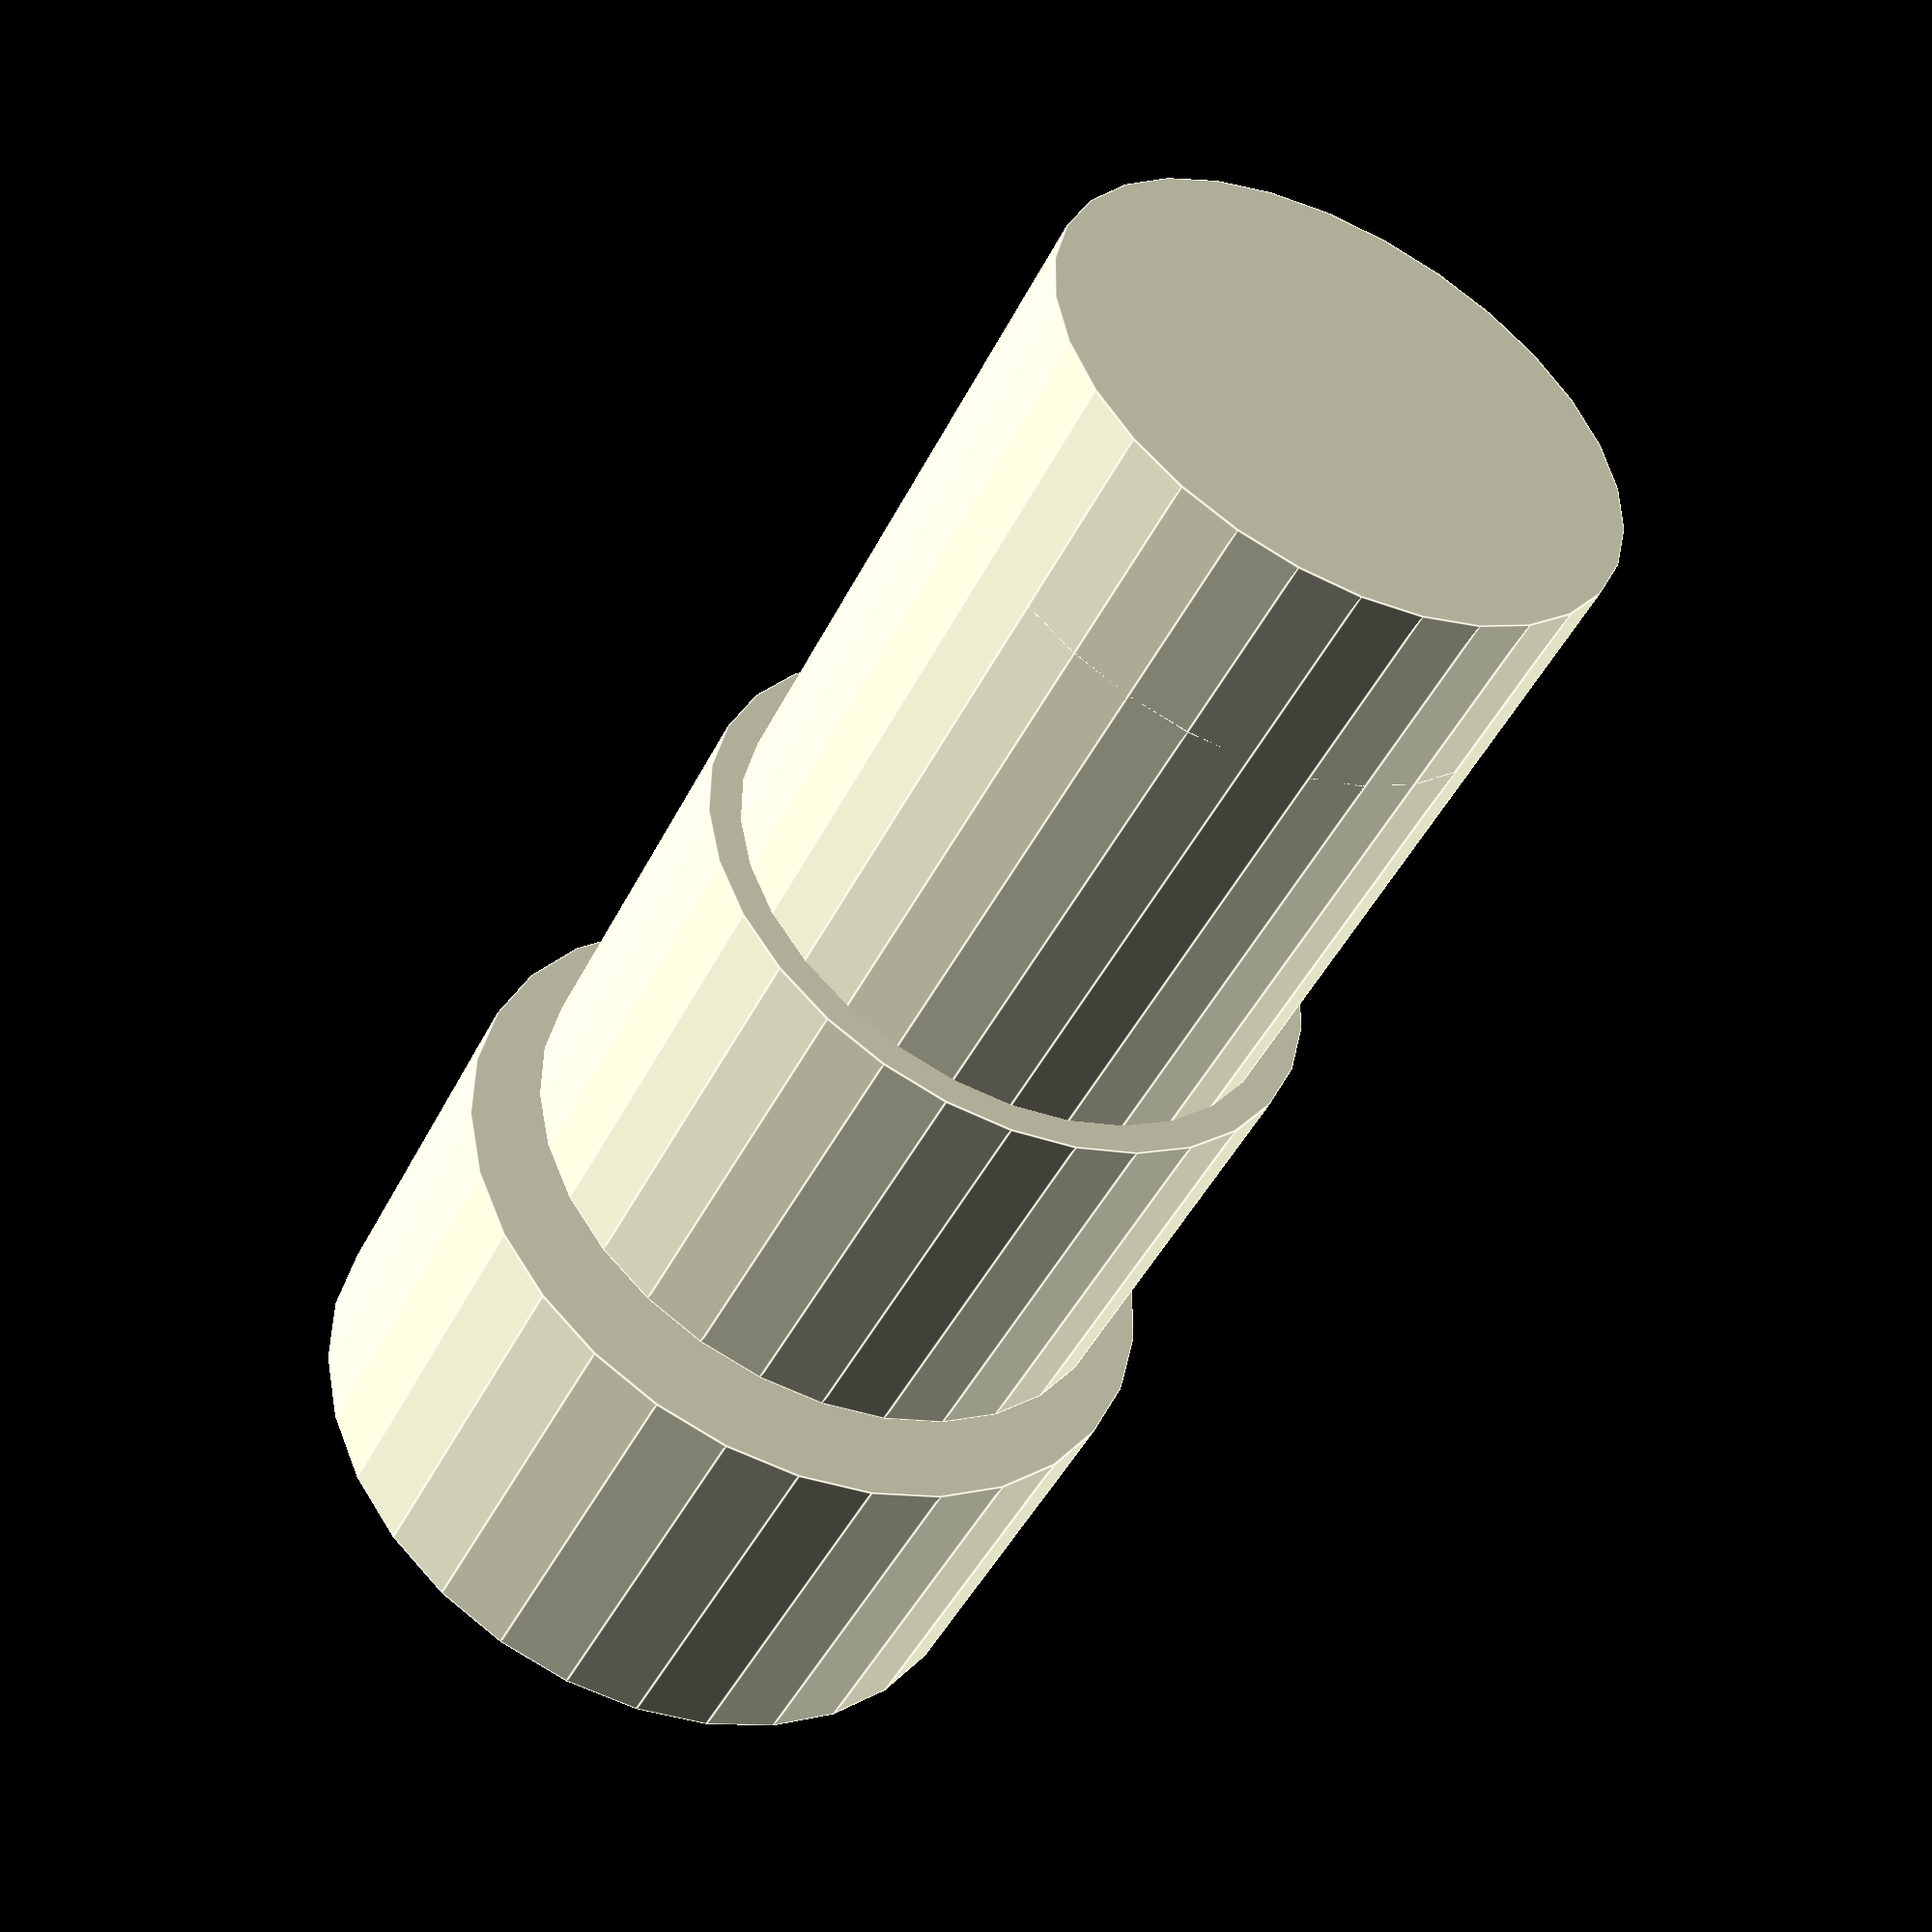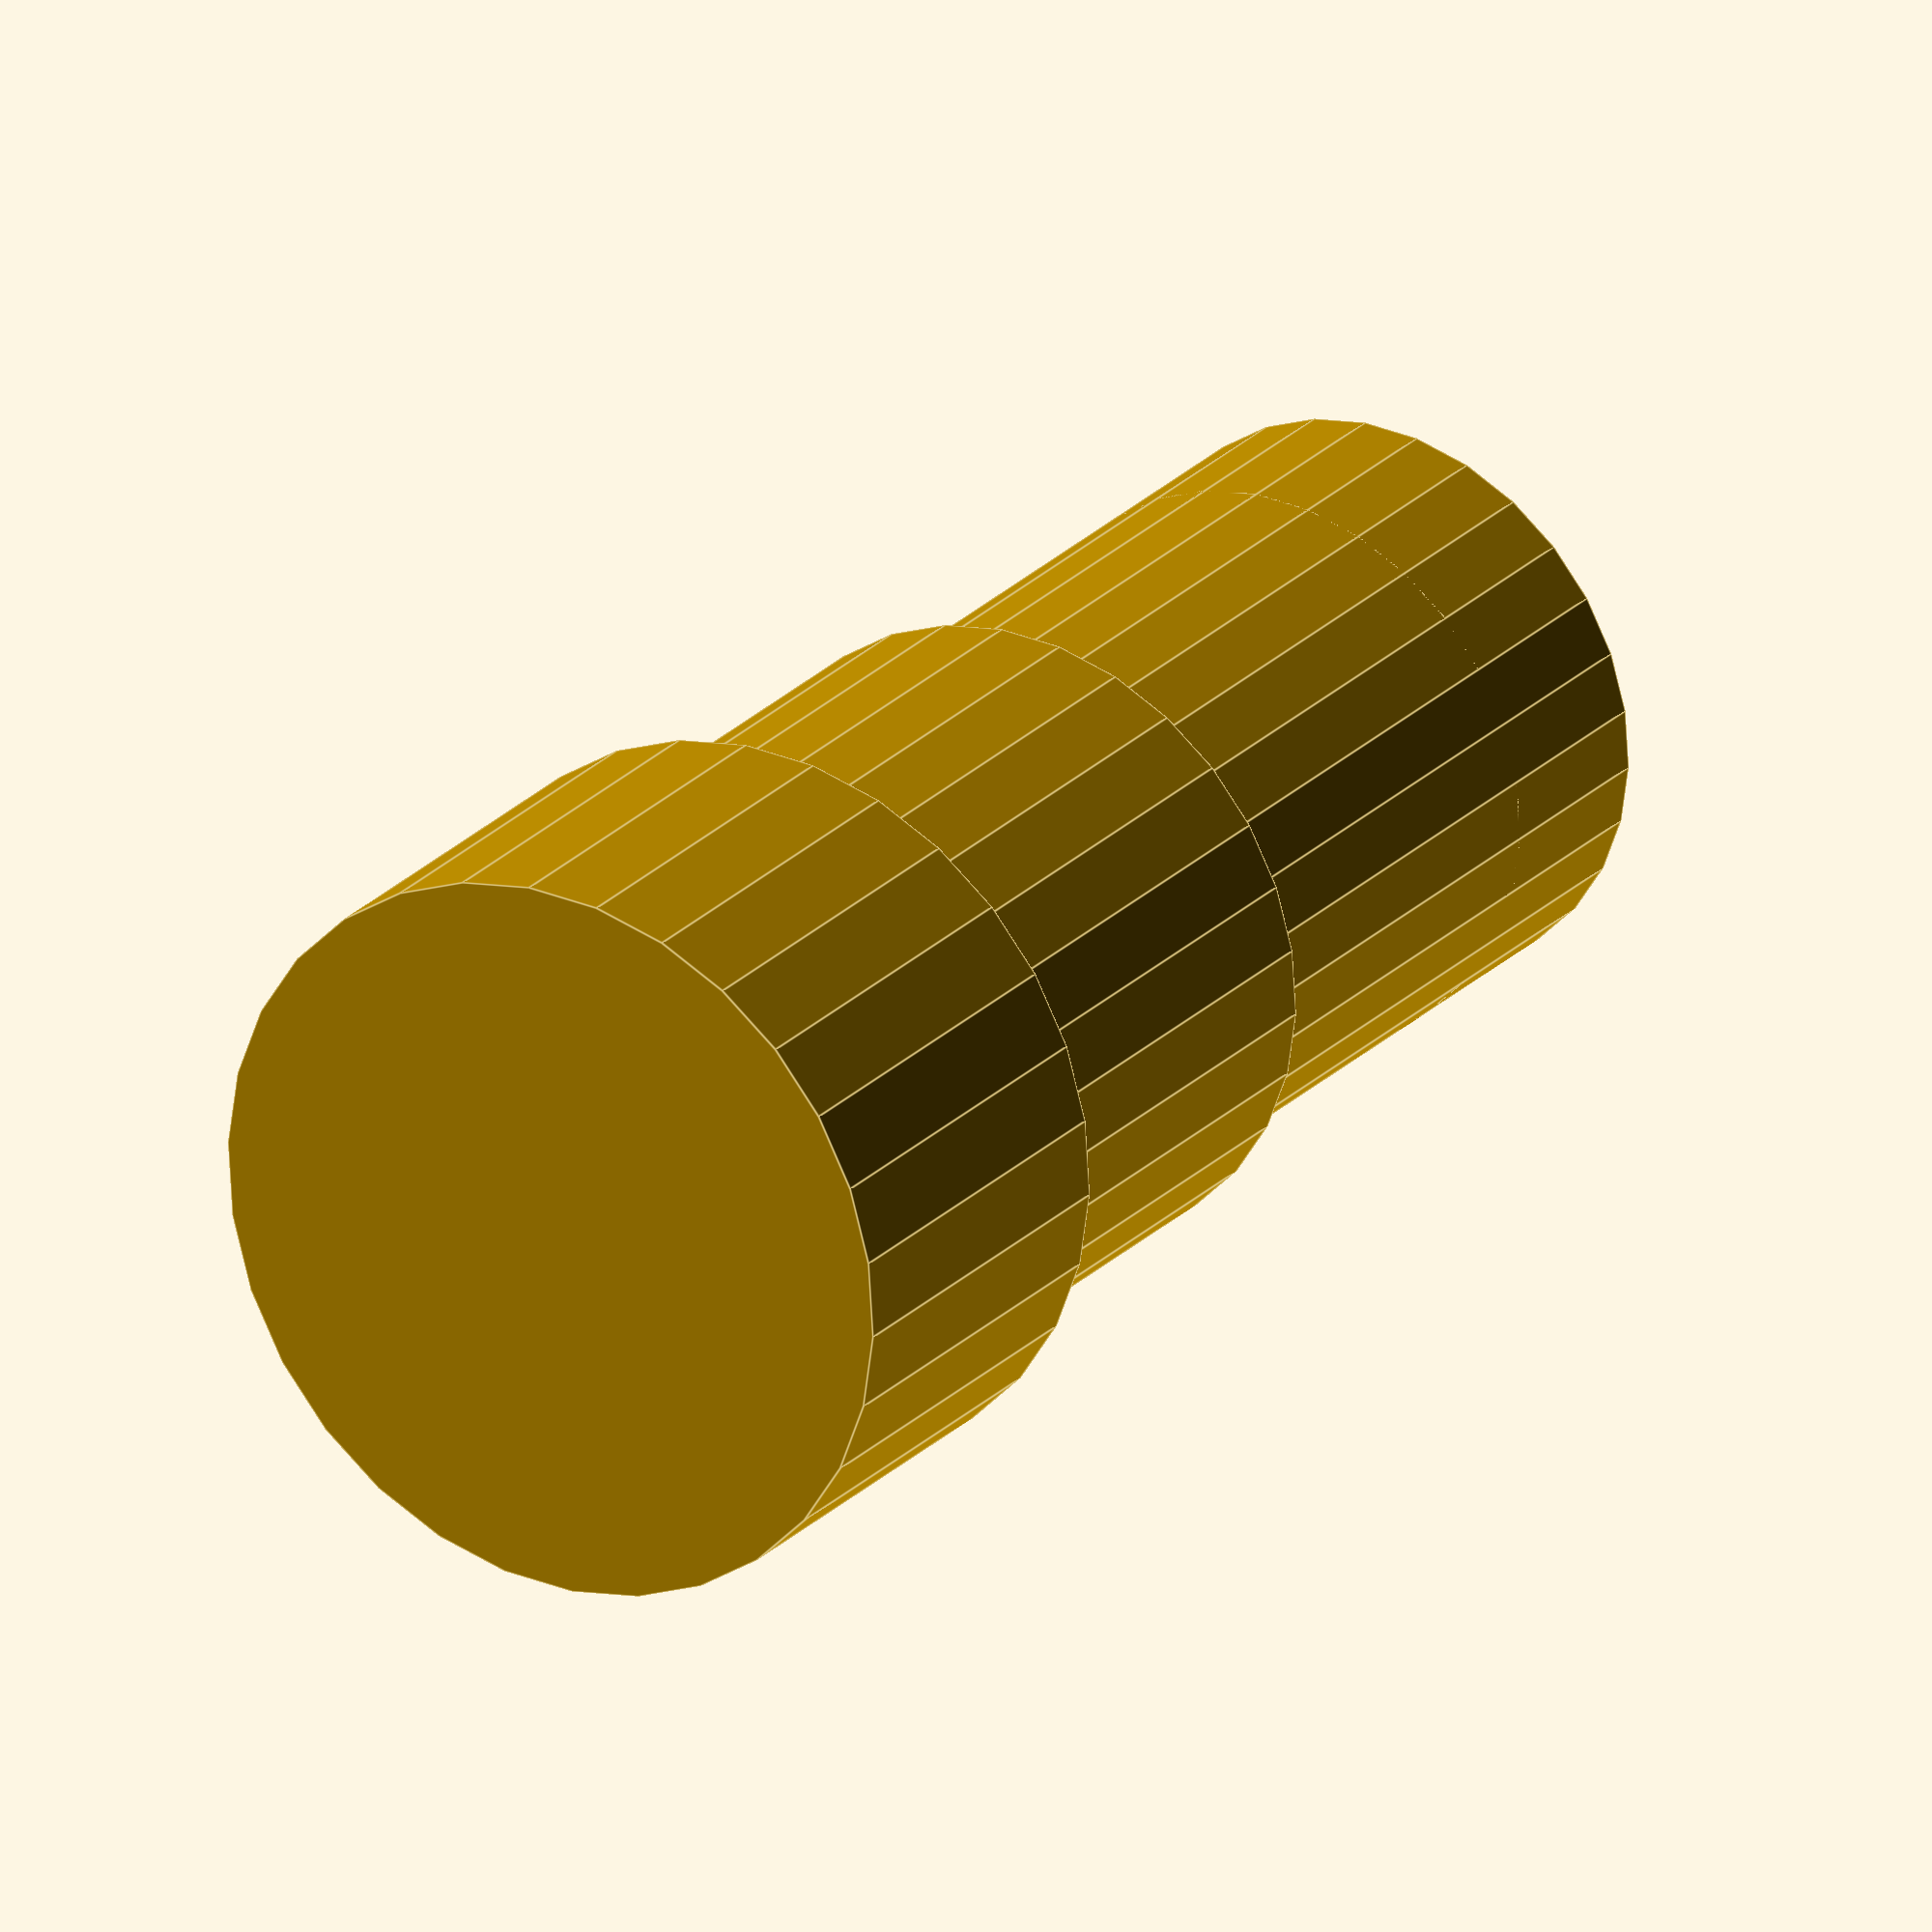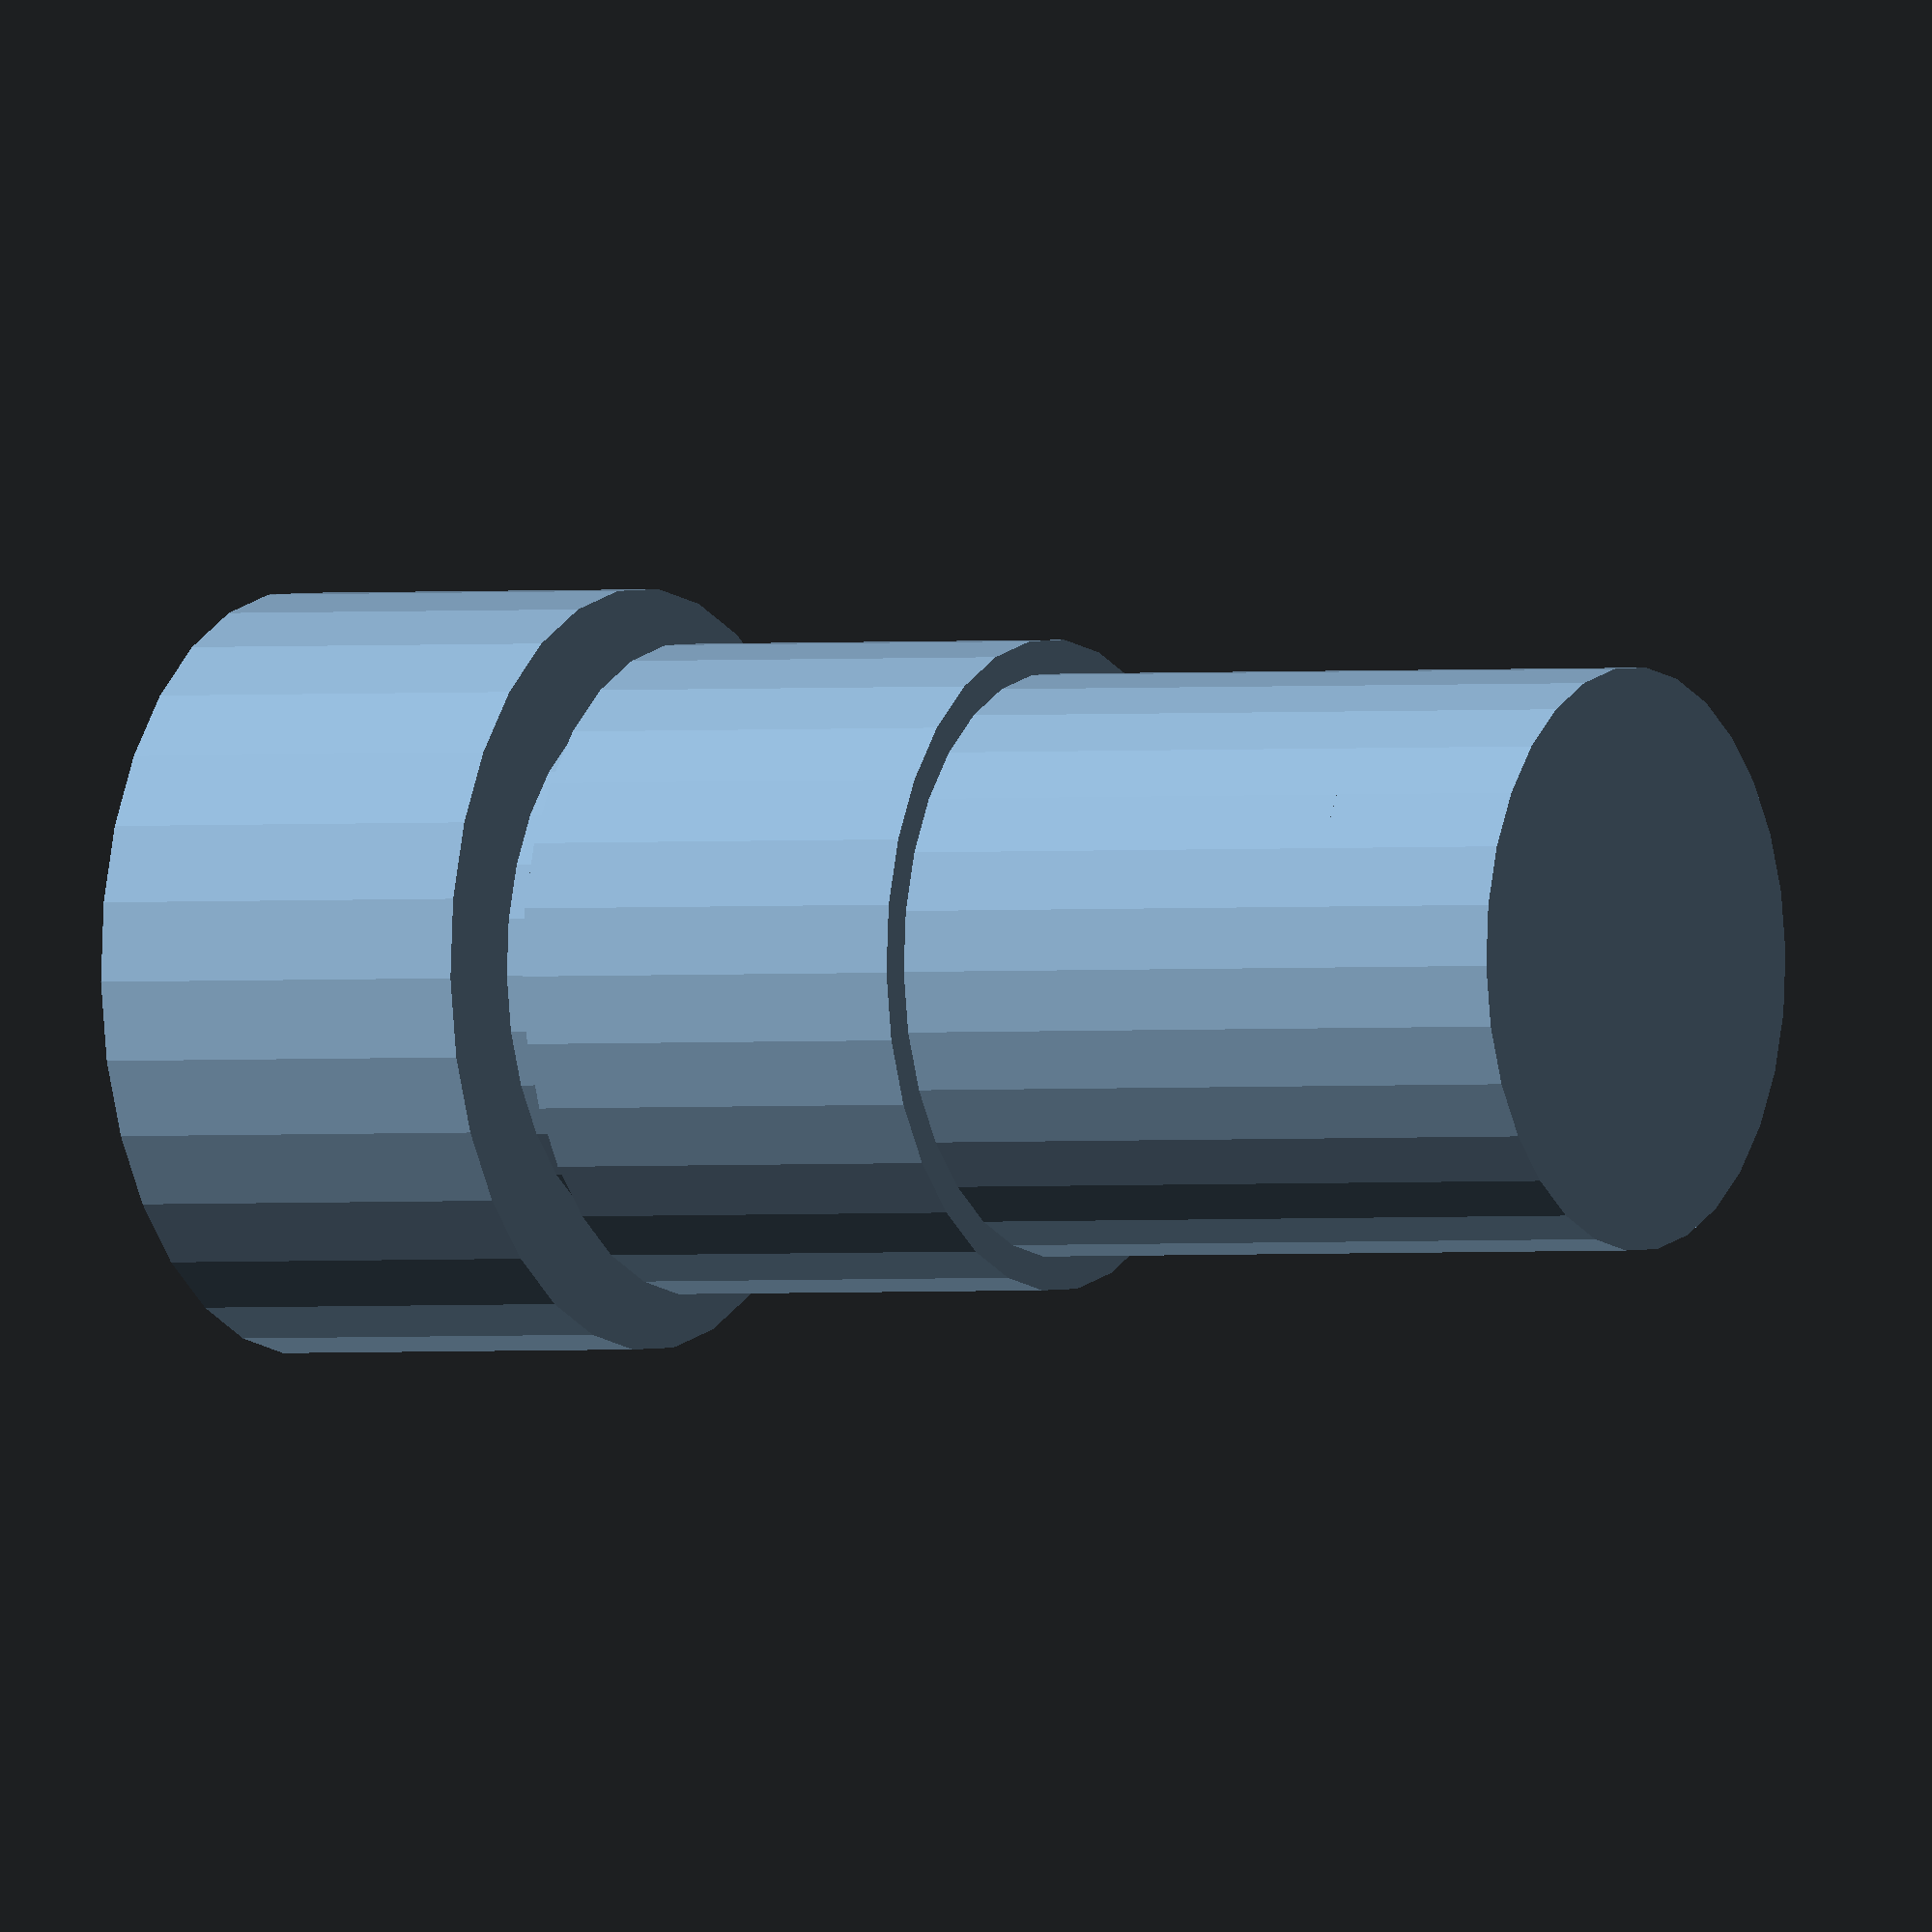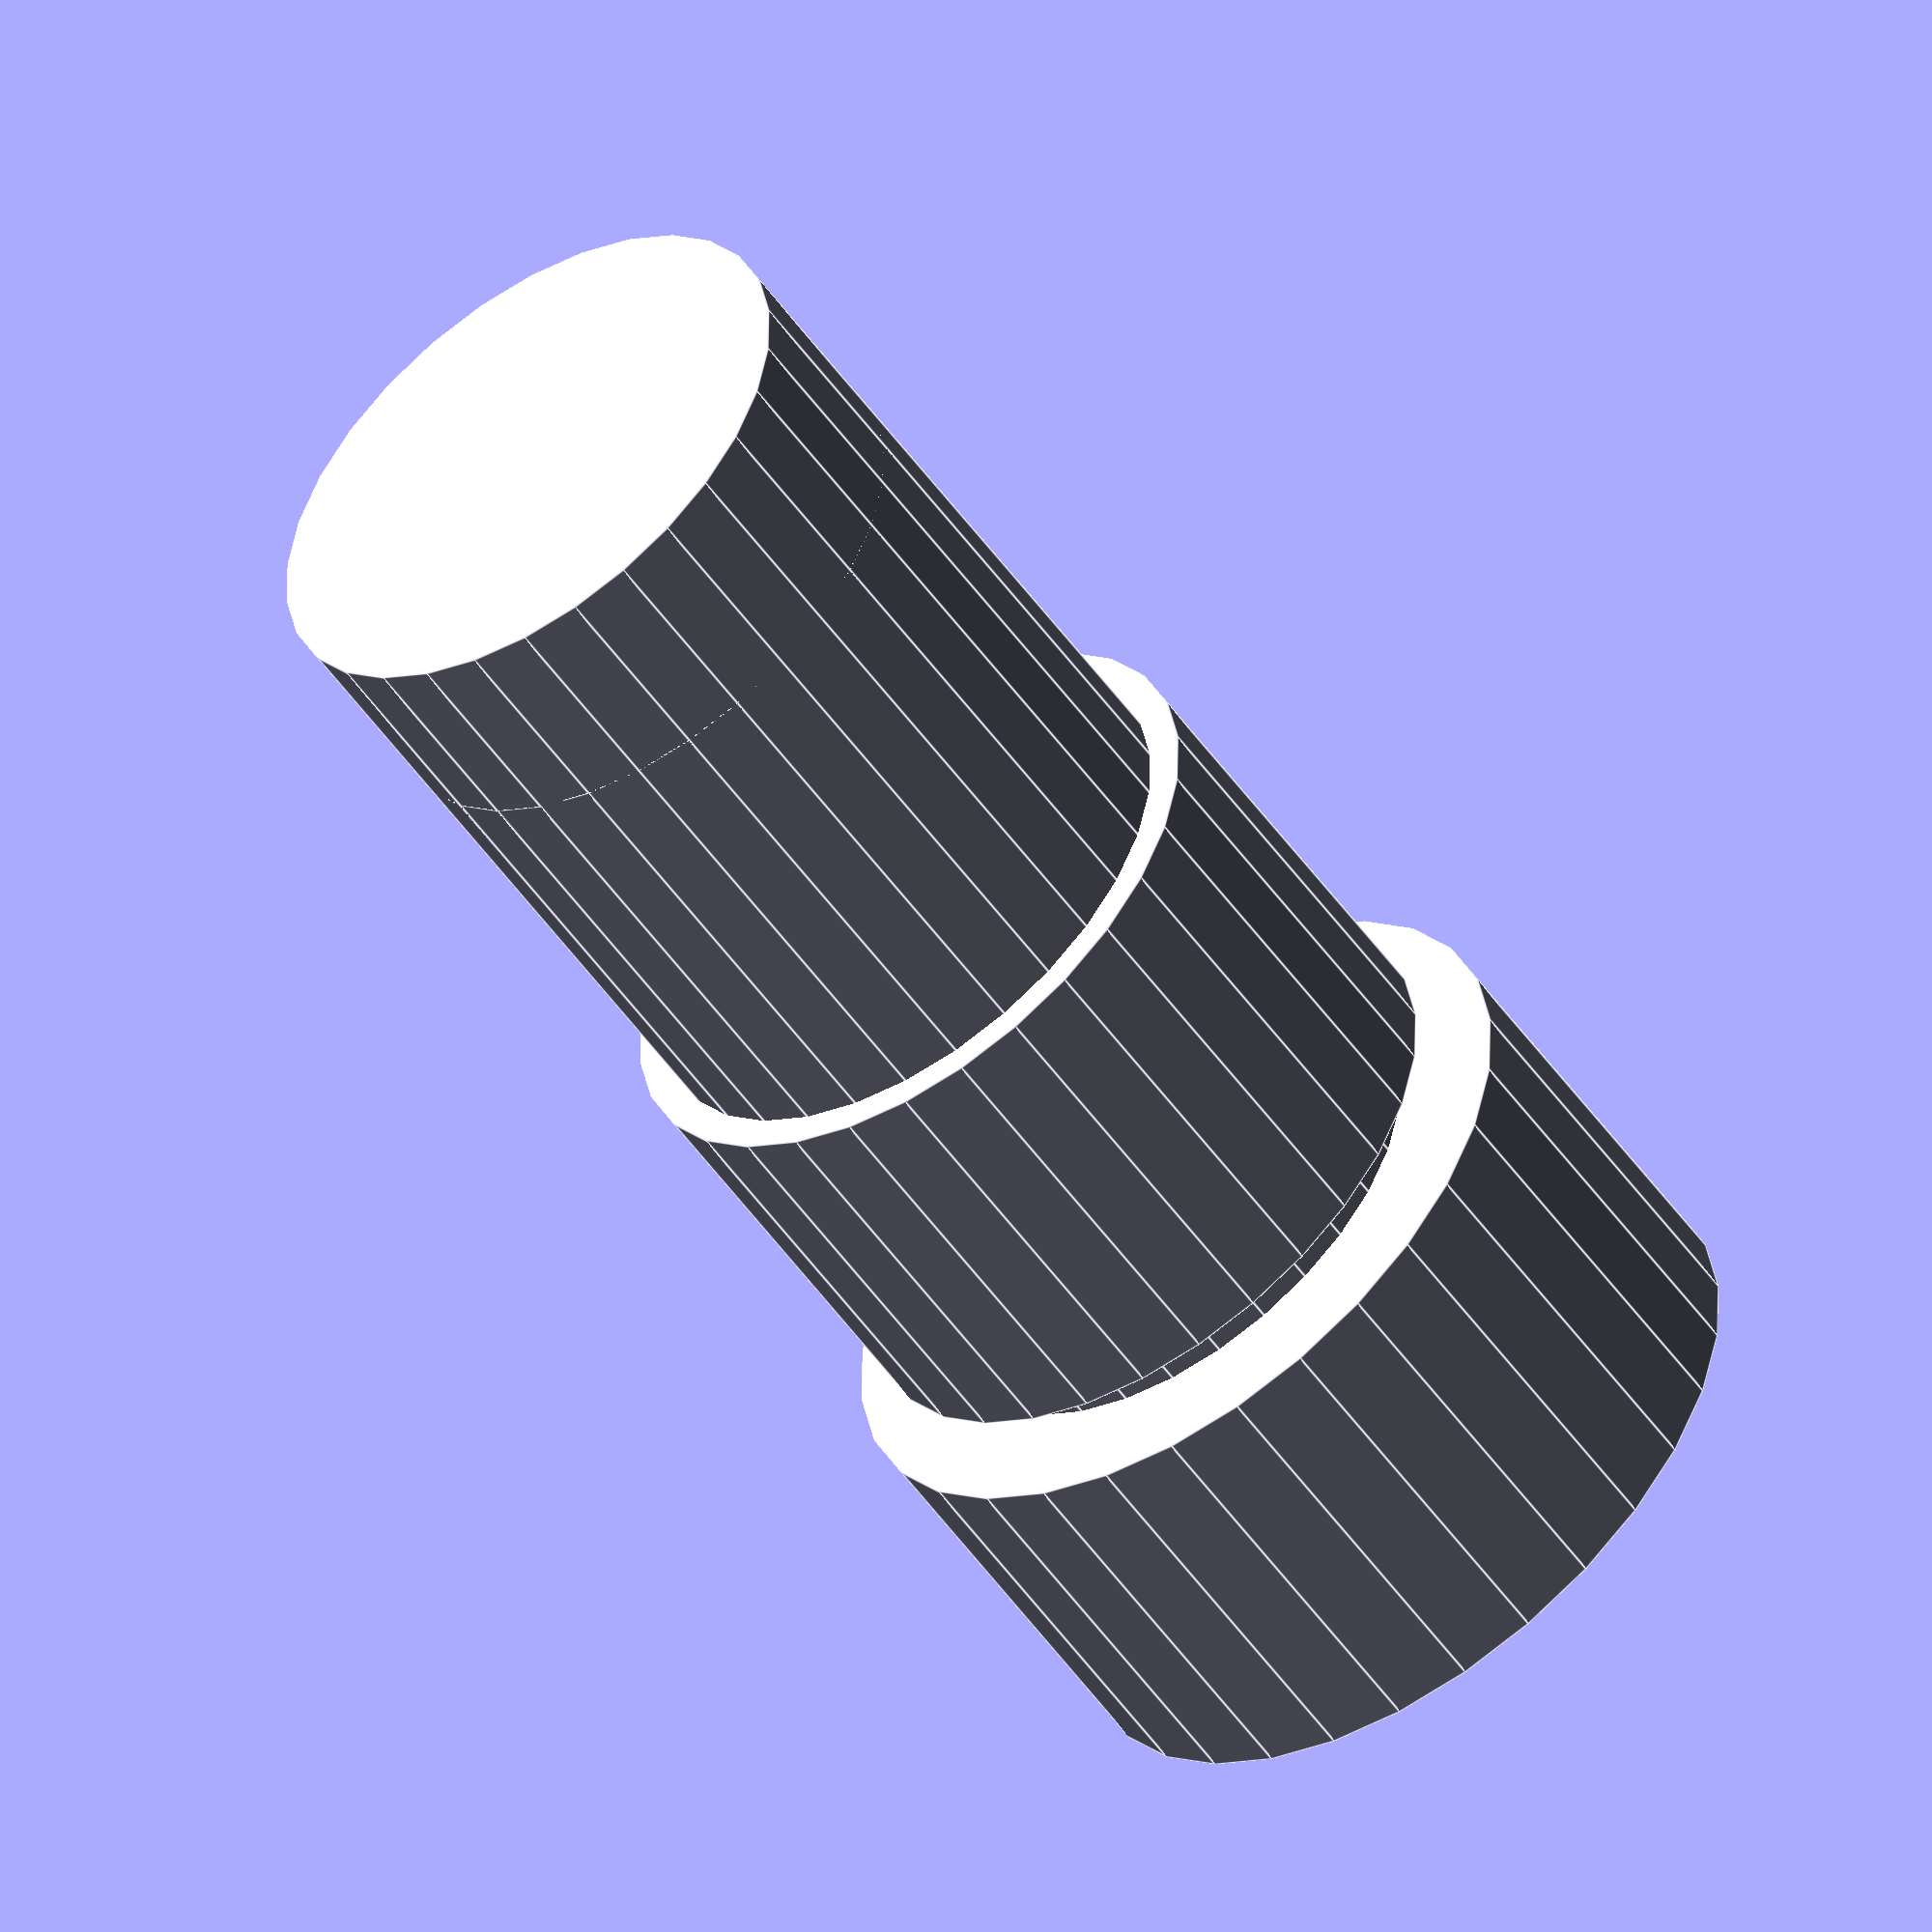
<openscad>
module dshaft(d = 6, dee = 0.7, h = 5.8){
    difference() {
    cylinder(r=d/2, h=h, center=true);
        translate([d + d/2 - dee,0,0])
        cube([d*2,d*2,h*2], center=true);
    }
}

module gmshaft_disp() {
    translate([8,0,0]) children();
}
module 12vmotor(neg = false) {
    
cylinder(r=38.5/2,h=25);
cylinder(r=34.5/2,h=53);
cylinder(r=11/2,h=56.5);
translate([10,0,55])    
    cube ([1,3,10], center=true);
translate([-10,0,55])    
    cube ([1,3,10], center=true);
if (neg) {
    cylinder(r=34.5/2,h=65);
    translate([0,0,1])
    rotate(180,[0,1,0])
            cylinder(r=32/2,h=12);
    
    translate([0,0,-3])
    rotate(180,[0,1,0])
            cylinder(r=45/2,h=24);

}
gmshaft_disp()
rotate(180,[0,1,0])
union() {
    cylinder(r=12/2,h=6);
    //cylinder(r=6/2,h=15);
translate([0,0,15/2])
        dshaft(h=15);
}
}

12vmotor(neg = true);
</openscad>
<views>
elev=227.2 azim=342.4 roll=205.9 proj=p view=edges
elev=335.5 azim=57.8 roll=212.2 proj=o view=edges
elev=1.0 azim=21.8 roll=300.8 proj=o view=solid
elev=232.2 azim=150.8 roll=145.8 proj=o view=edges
</views>
